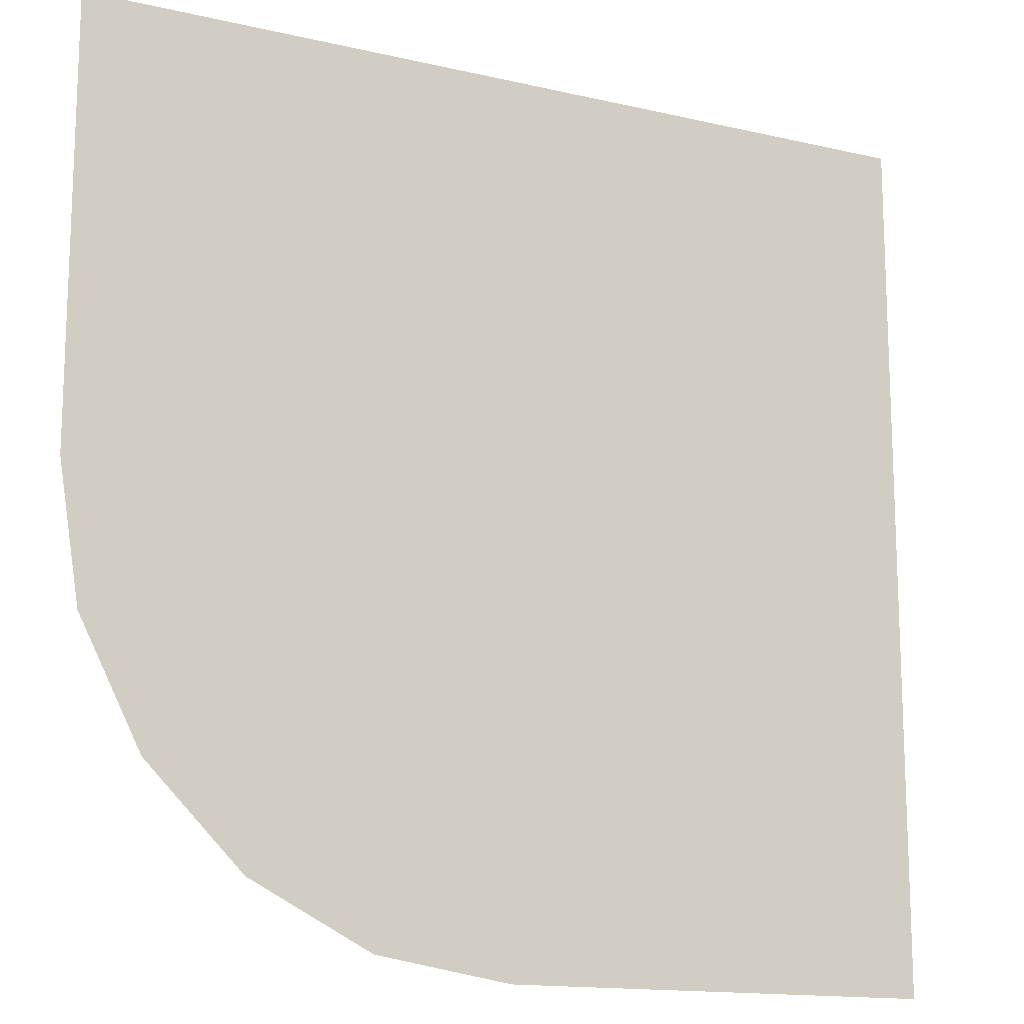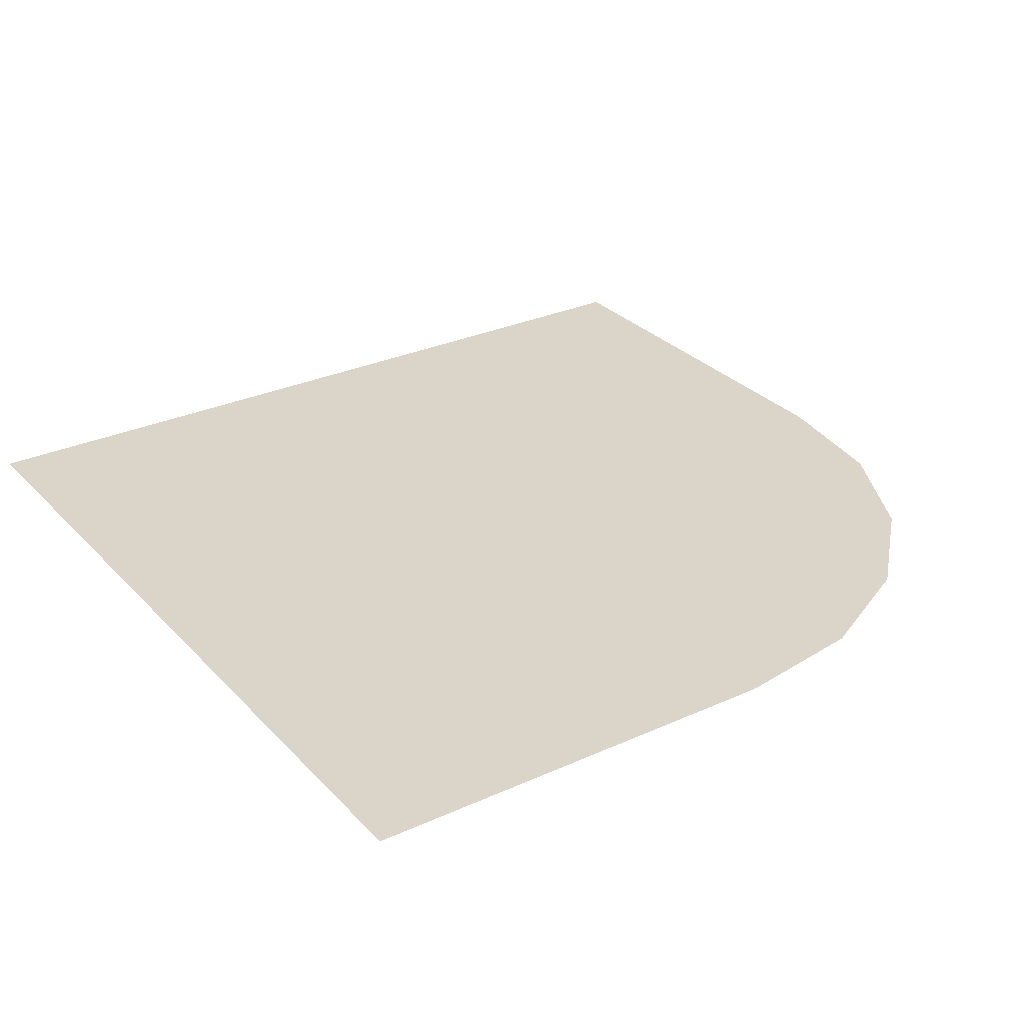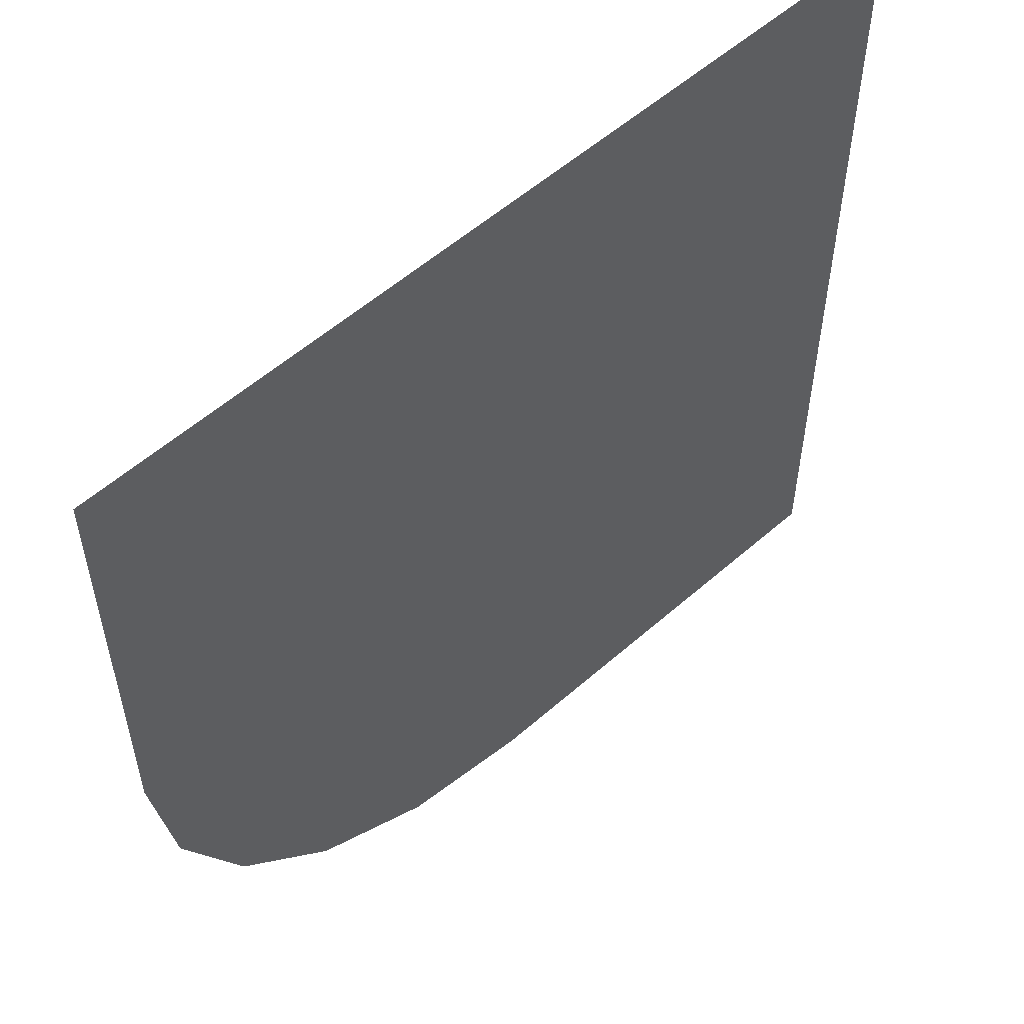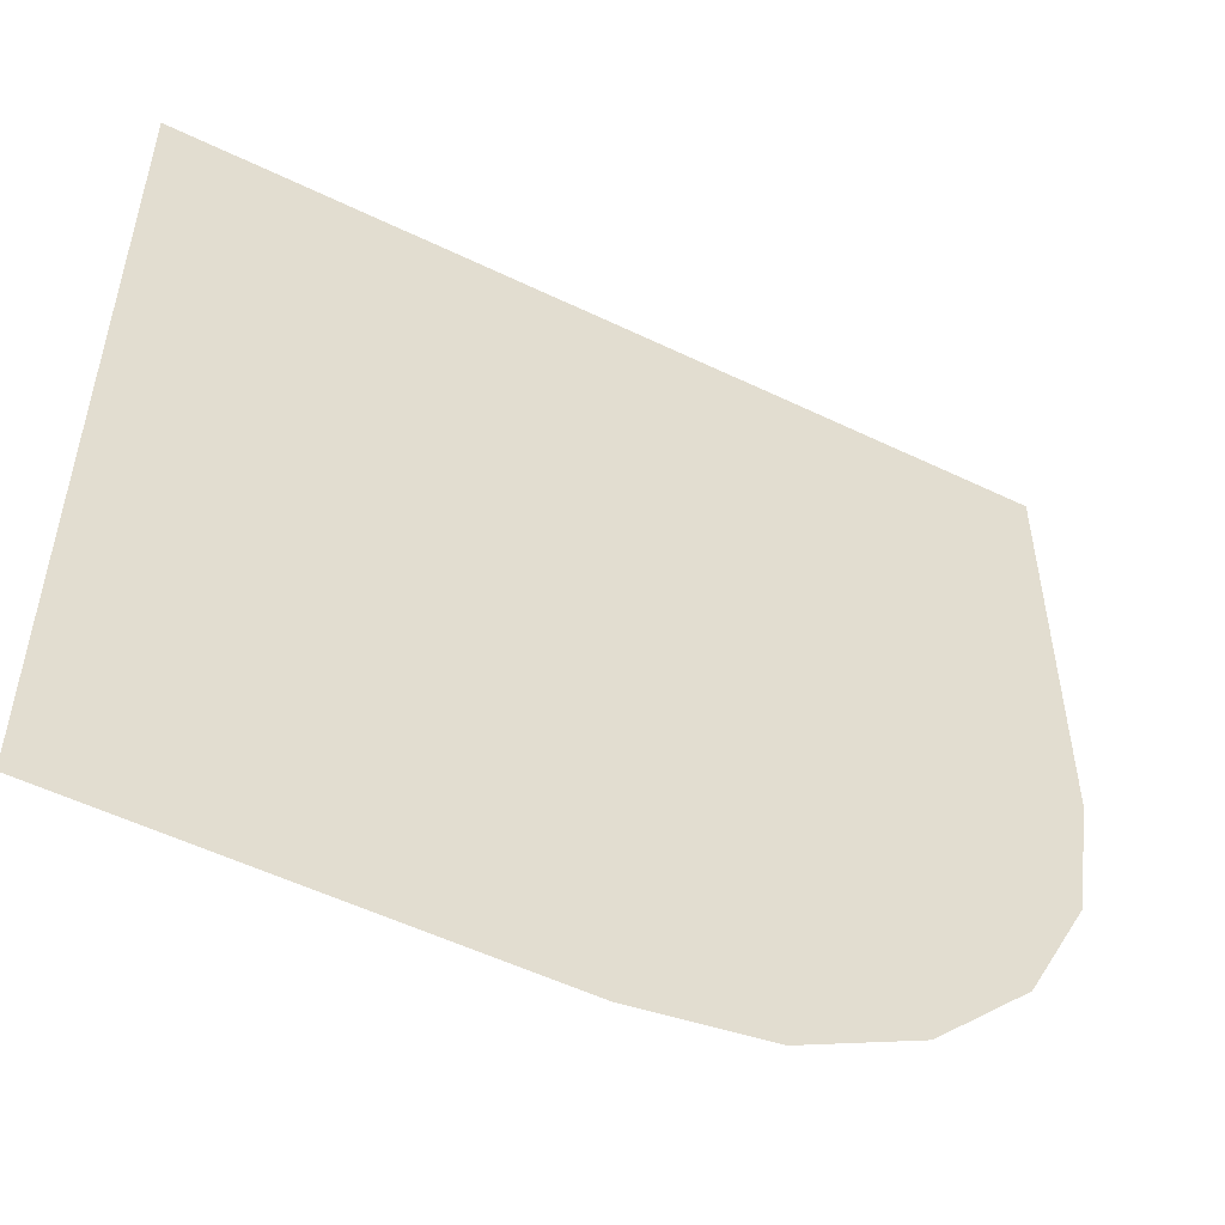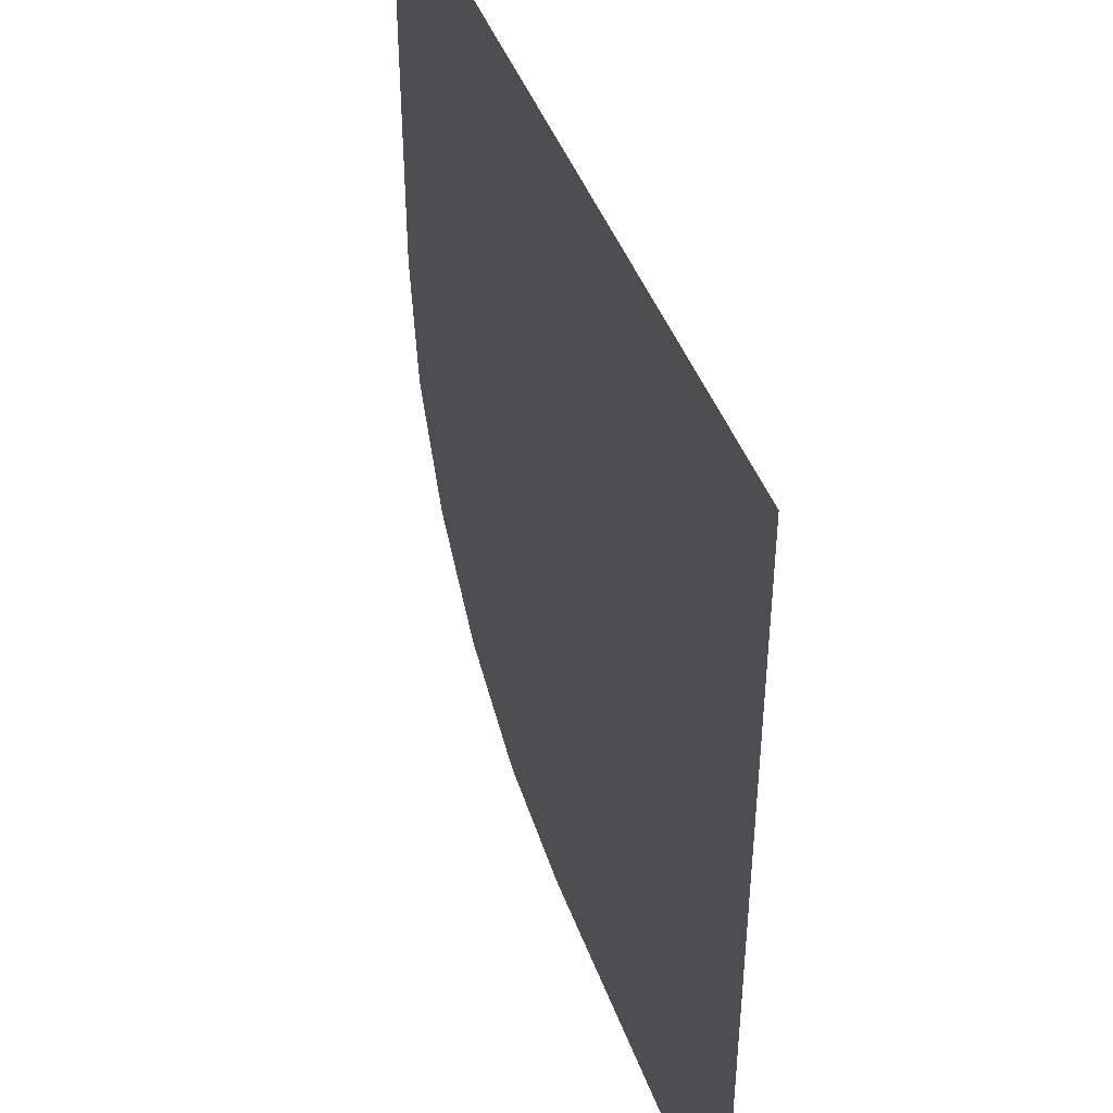
<metadata>
{"format":"obj","ext":"obj","renderer":"f3d","projection":"perspective","resolution":1024,"background":"white","views":[{"elev":-14.6,"azim":-26.8,"up":"+Z"},{"elev":29.3,"azim":146.1,"up":"+Y"},{"elev":55.6,"azim":-42.8,"up":"+Z"},{"elev":-53.4,"azim":152.7,"up":"+Z"},{"elev":43.8,"azim":70.8,"up":"+Z"}]}
</metadata>
<code>
v 124.6 35.71 880.1
v 324.6 35.7 680.1
v 262.8 35.7 689.9
v 207.1 35.71 718.3
v 162.8 35.71 762.5
v 134.4 35.71 818.3
v 324.6 35.71 880.1
v 324.6 35.71 1080
v 124.6 35.71 1080
v 524.6 35.71 880.1
v 524.6 35.7 680.1
v 524.6 35.71 1080
f 2 7 10 11
f 5 7 4
f 1 7 5 6
f 4 7 2 3
f 7 8 12 10
f 9 8 7 1

</code>
